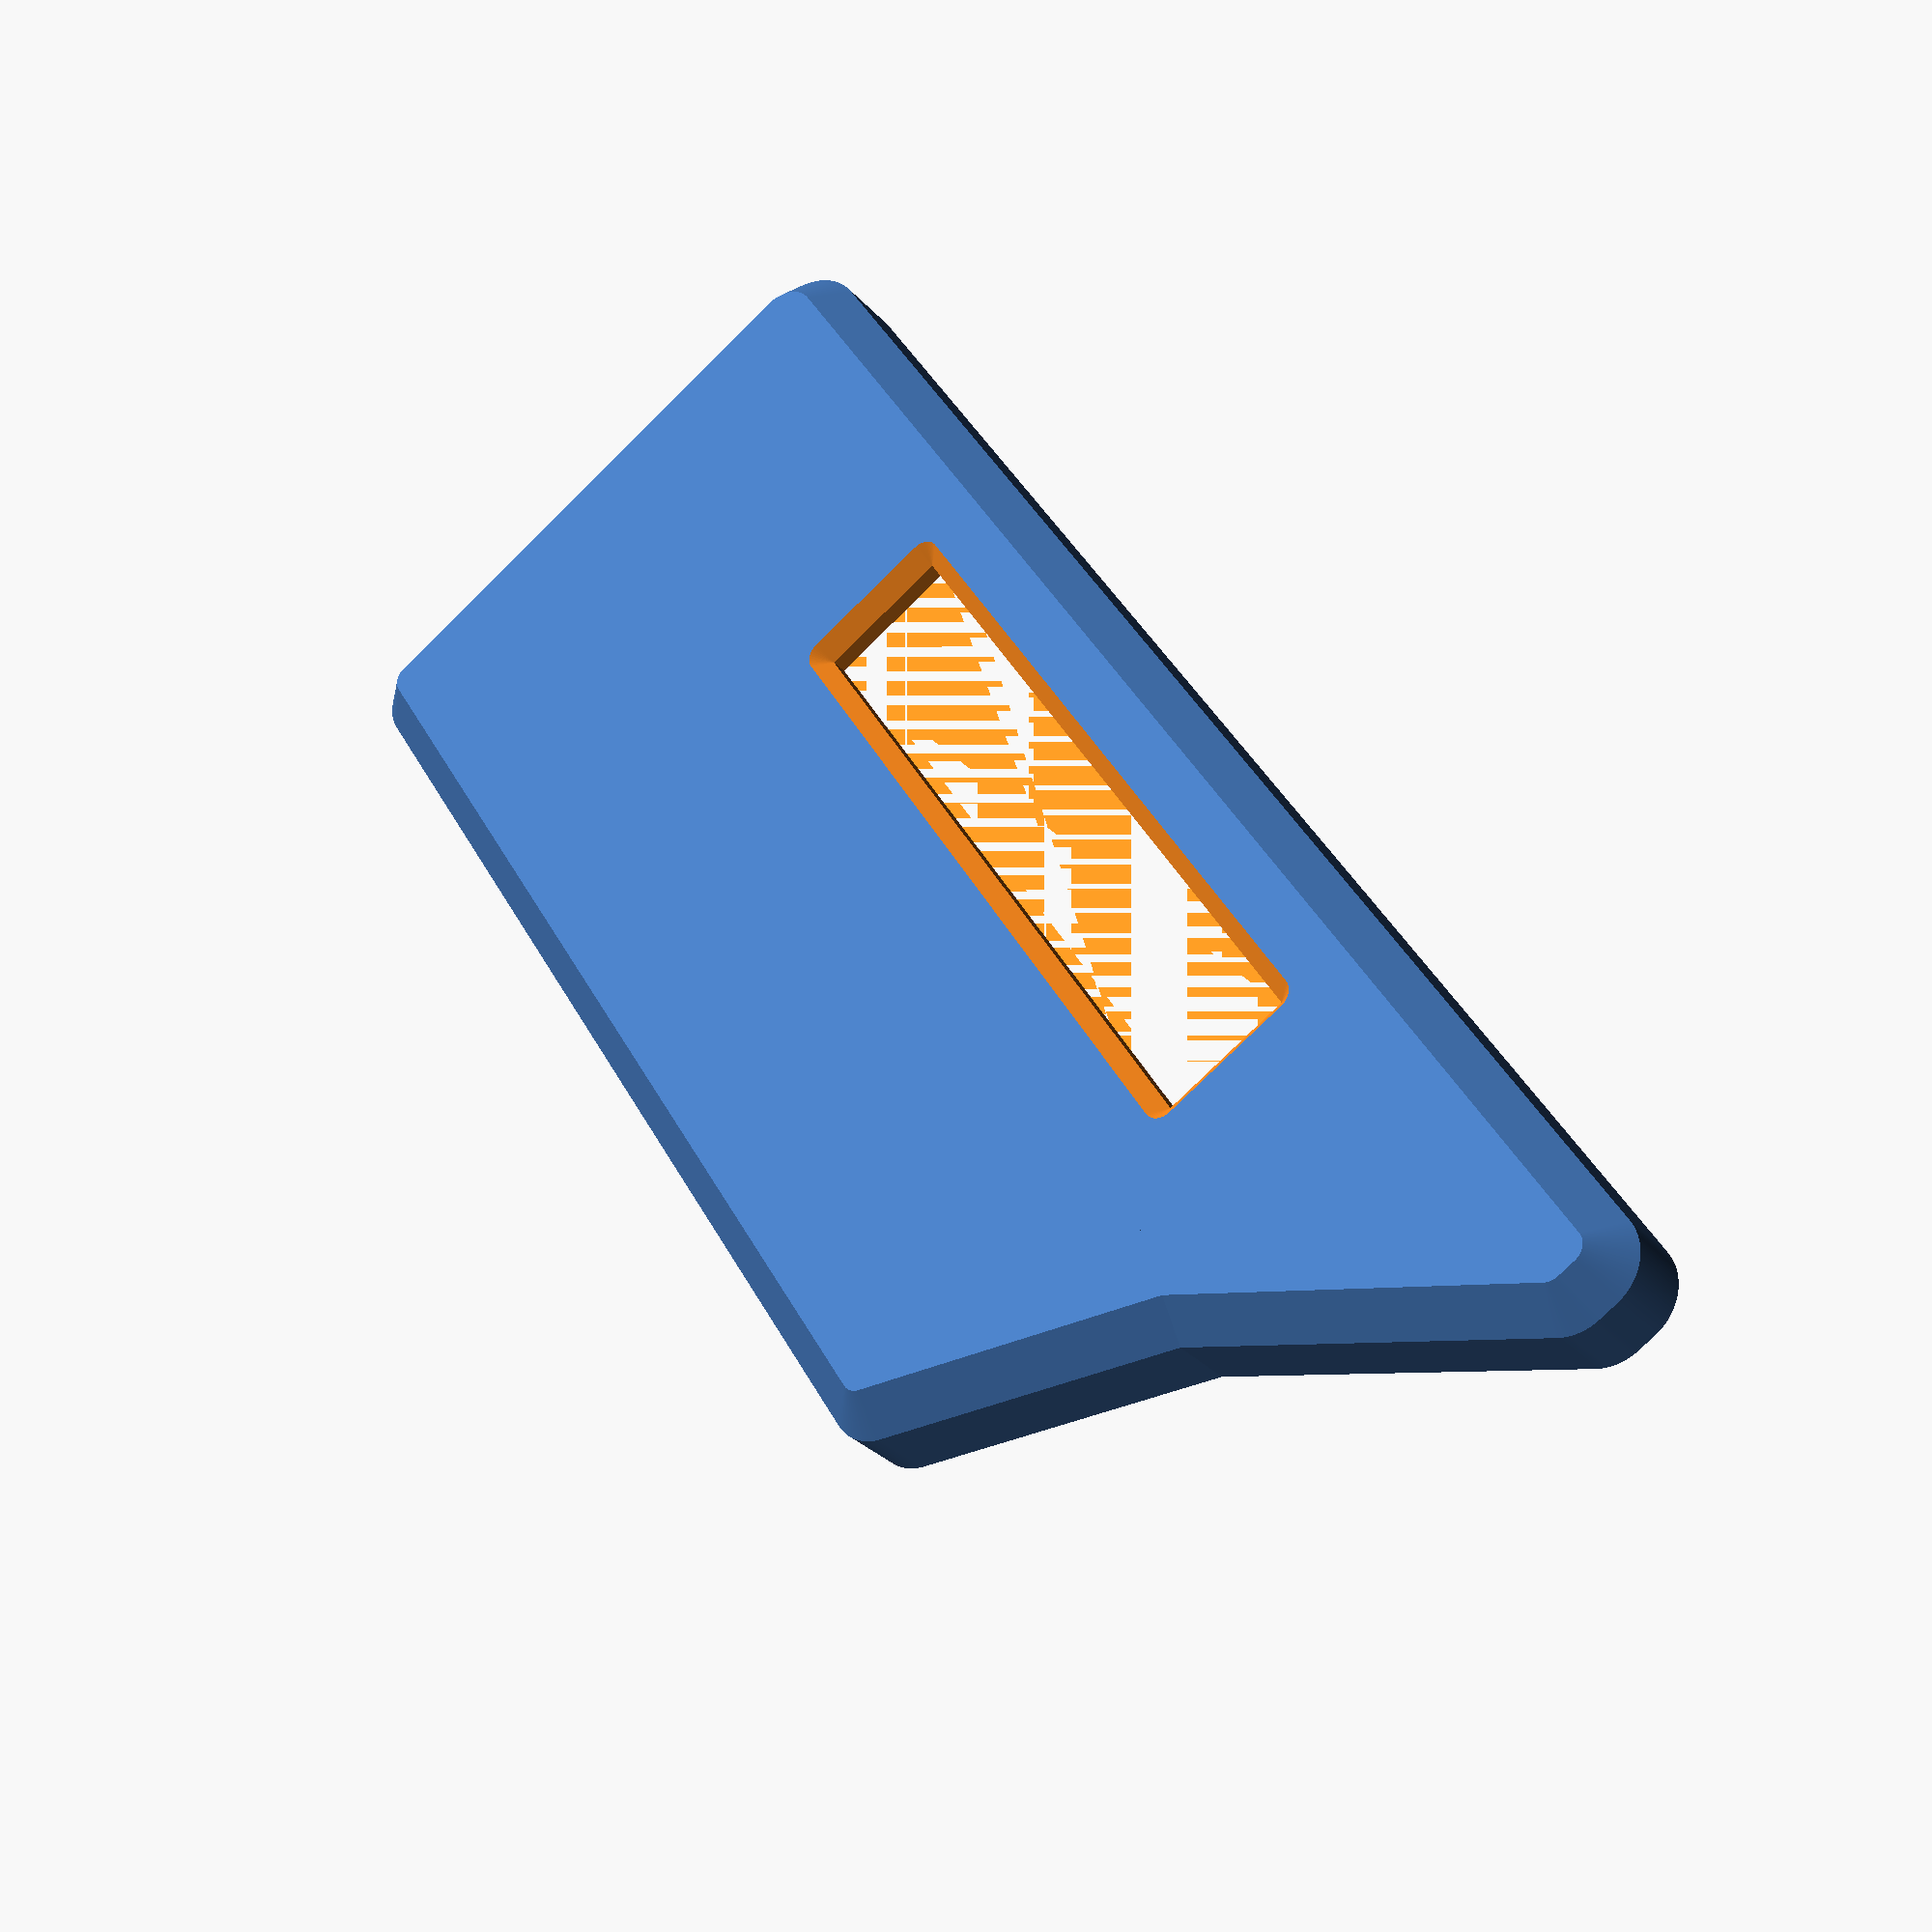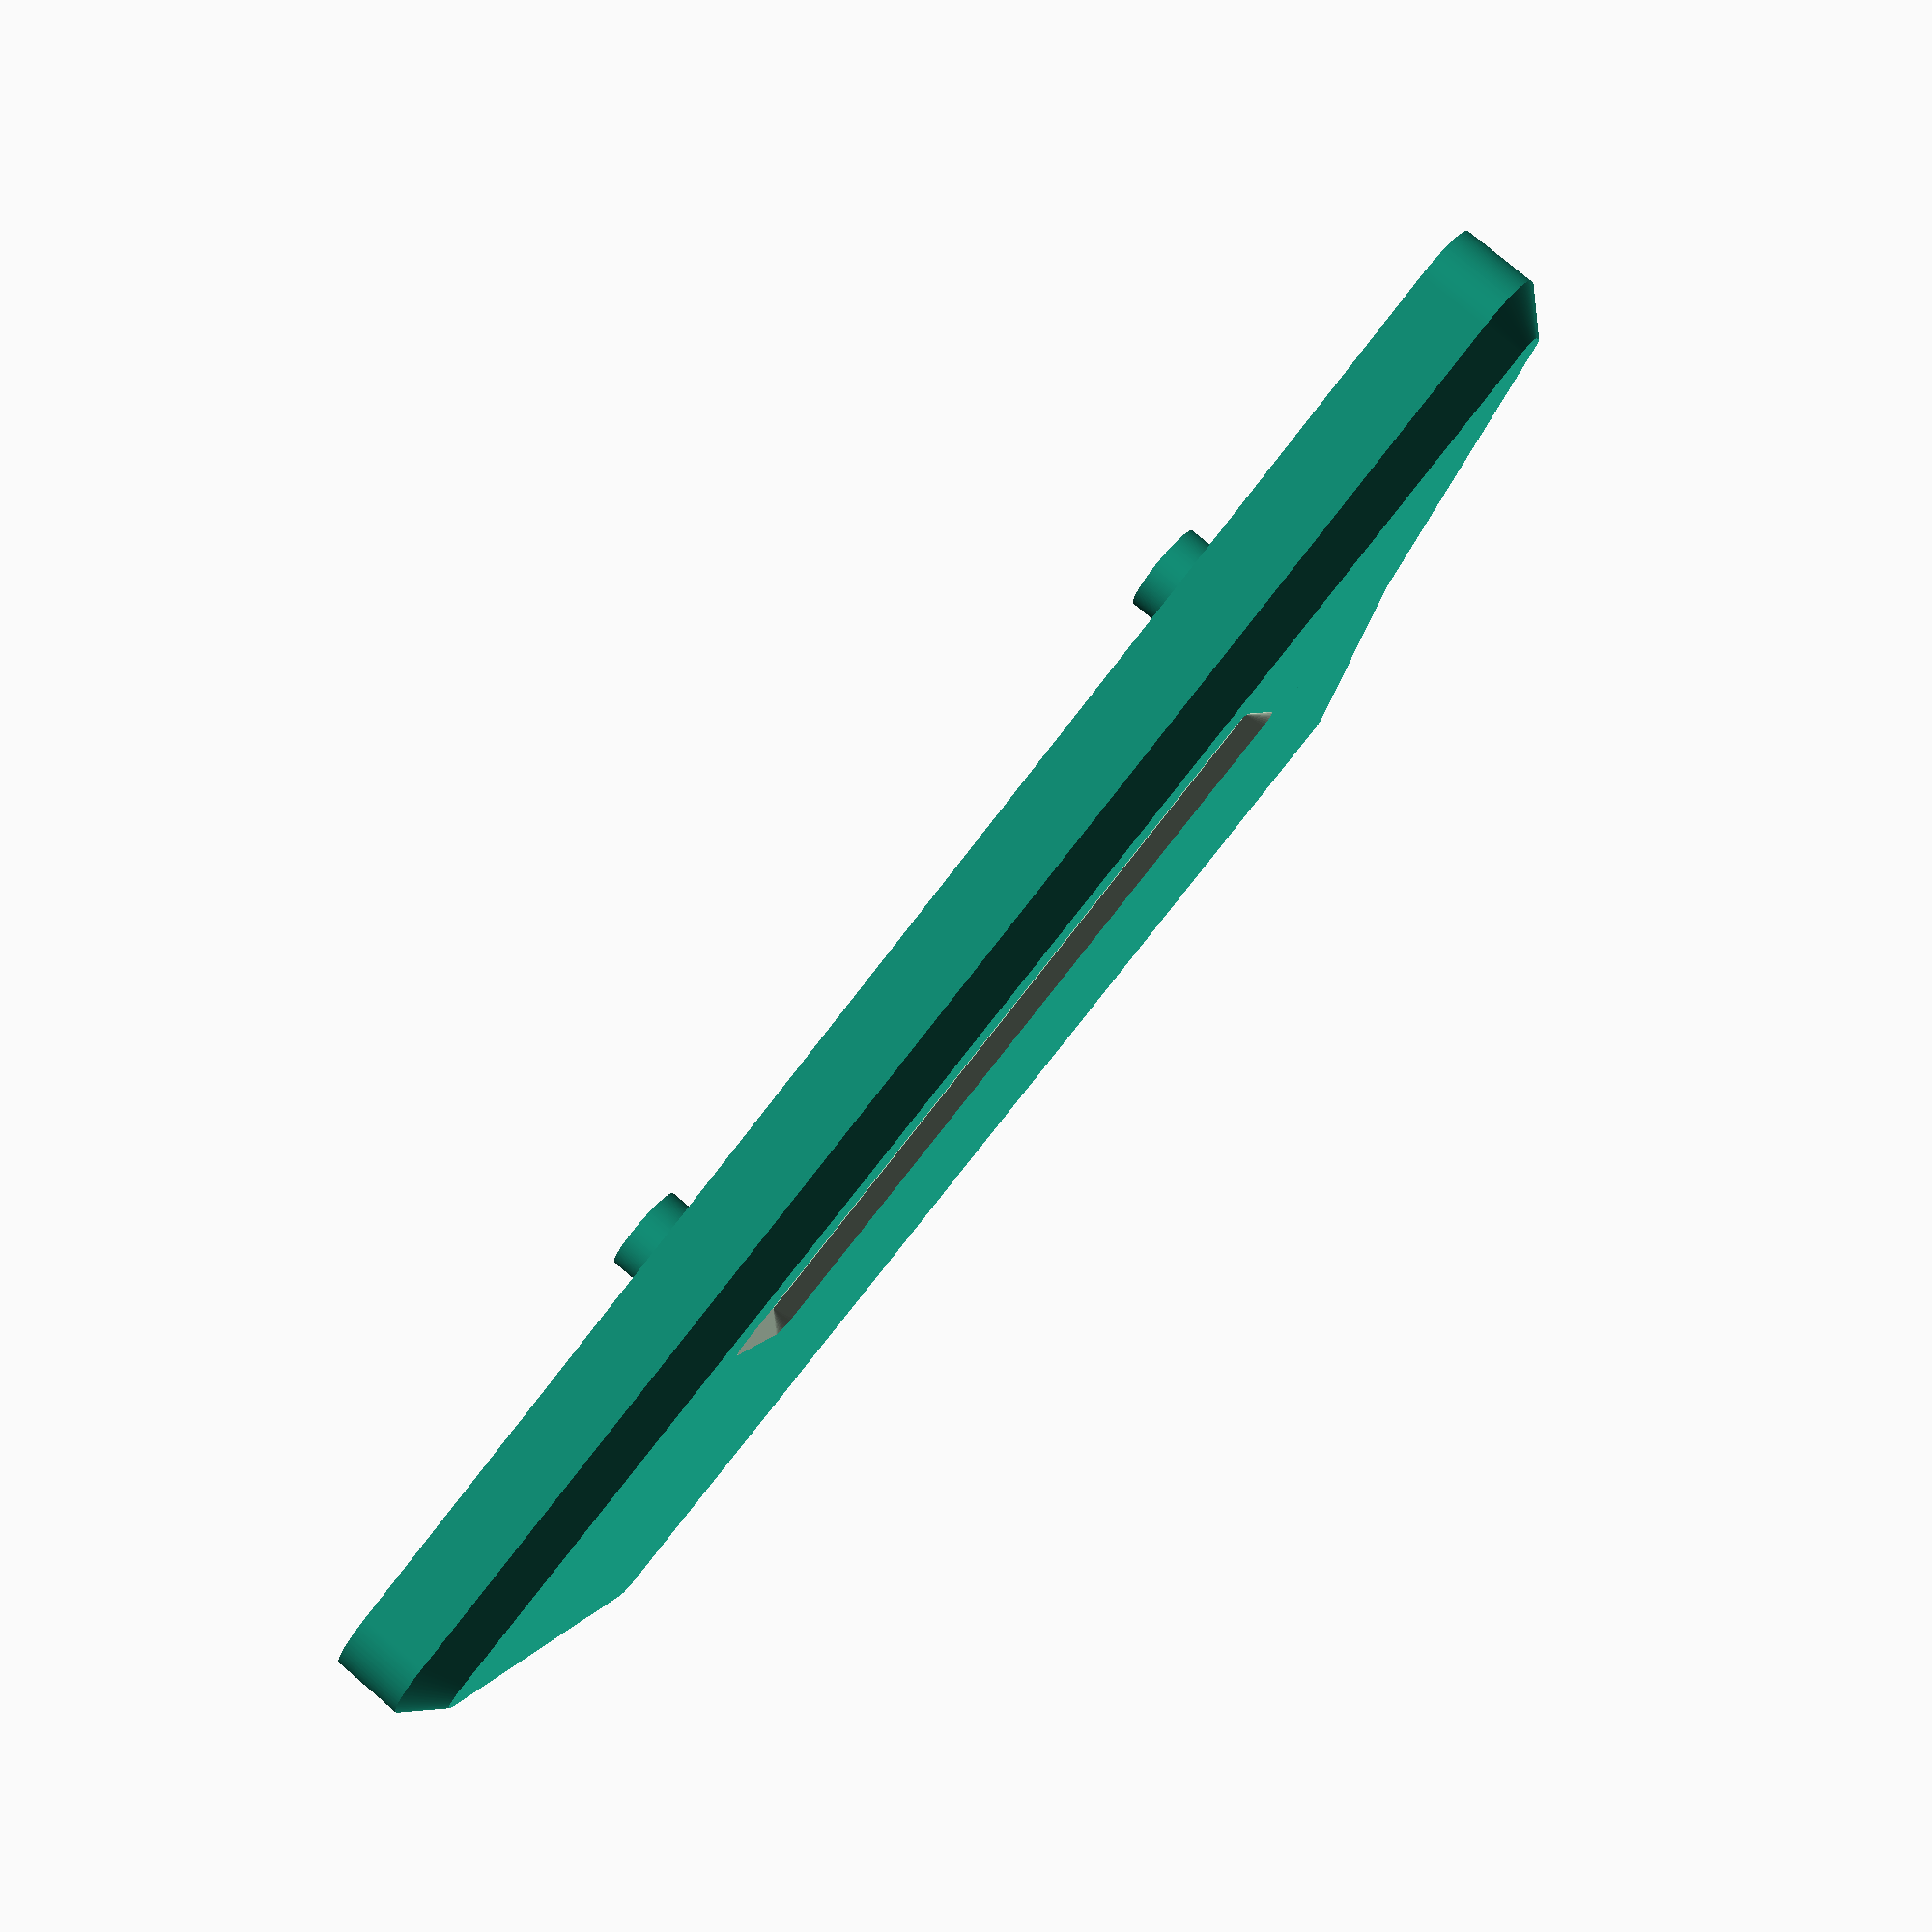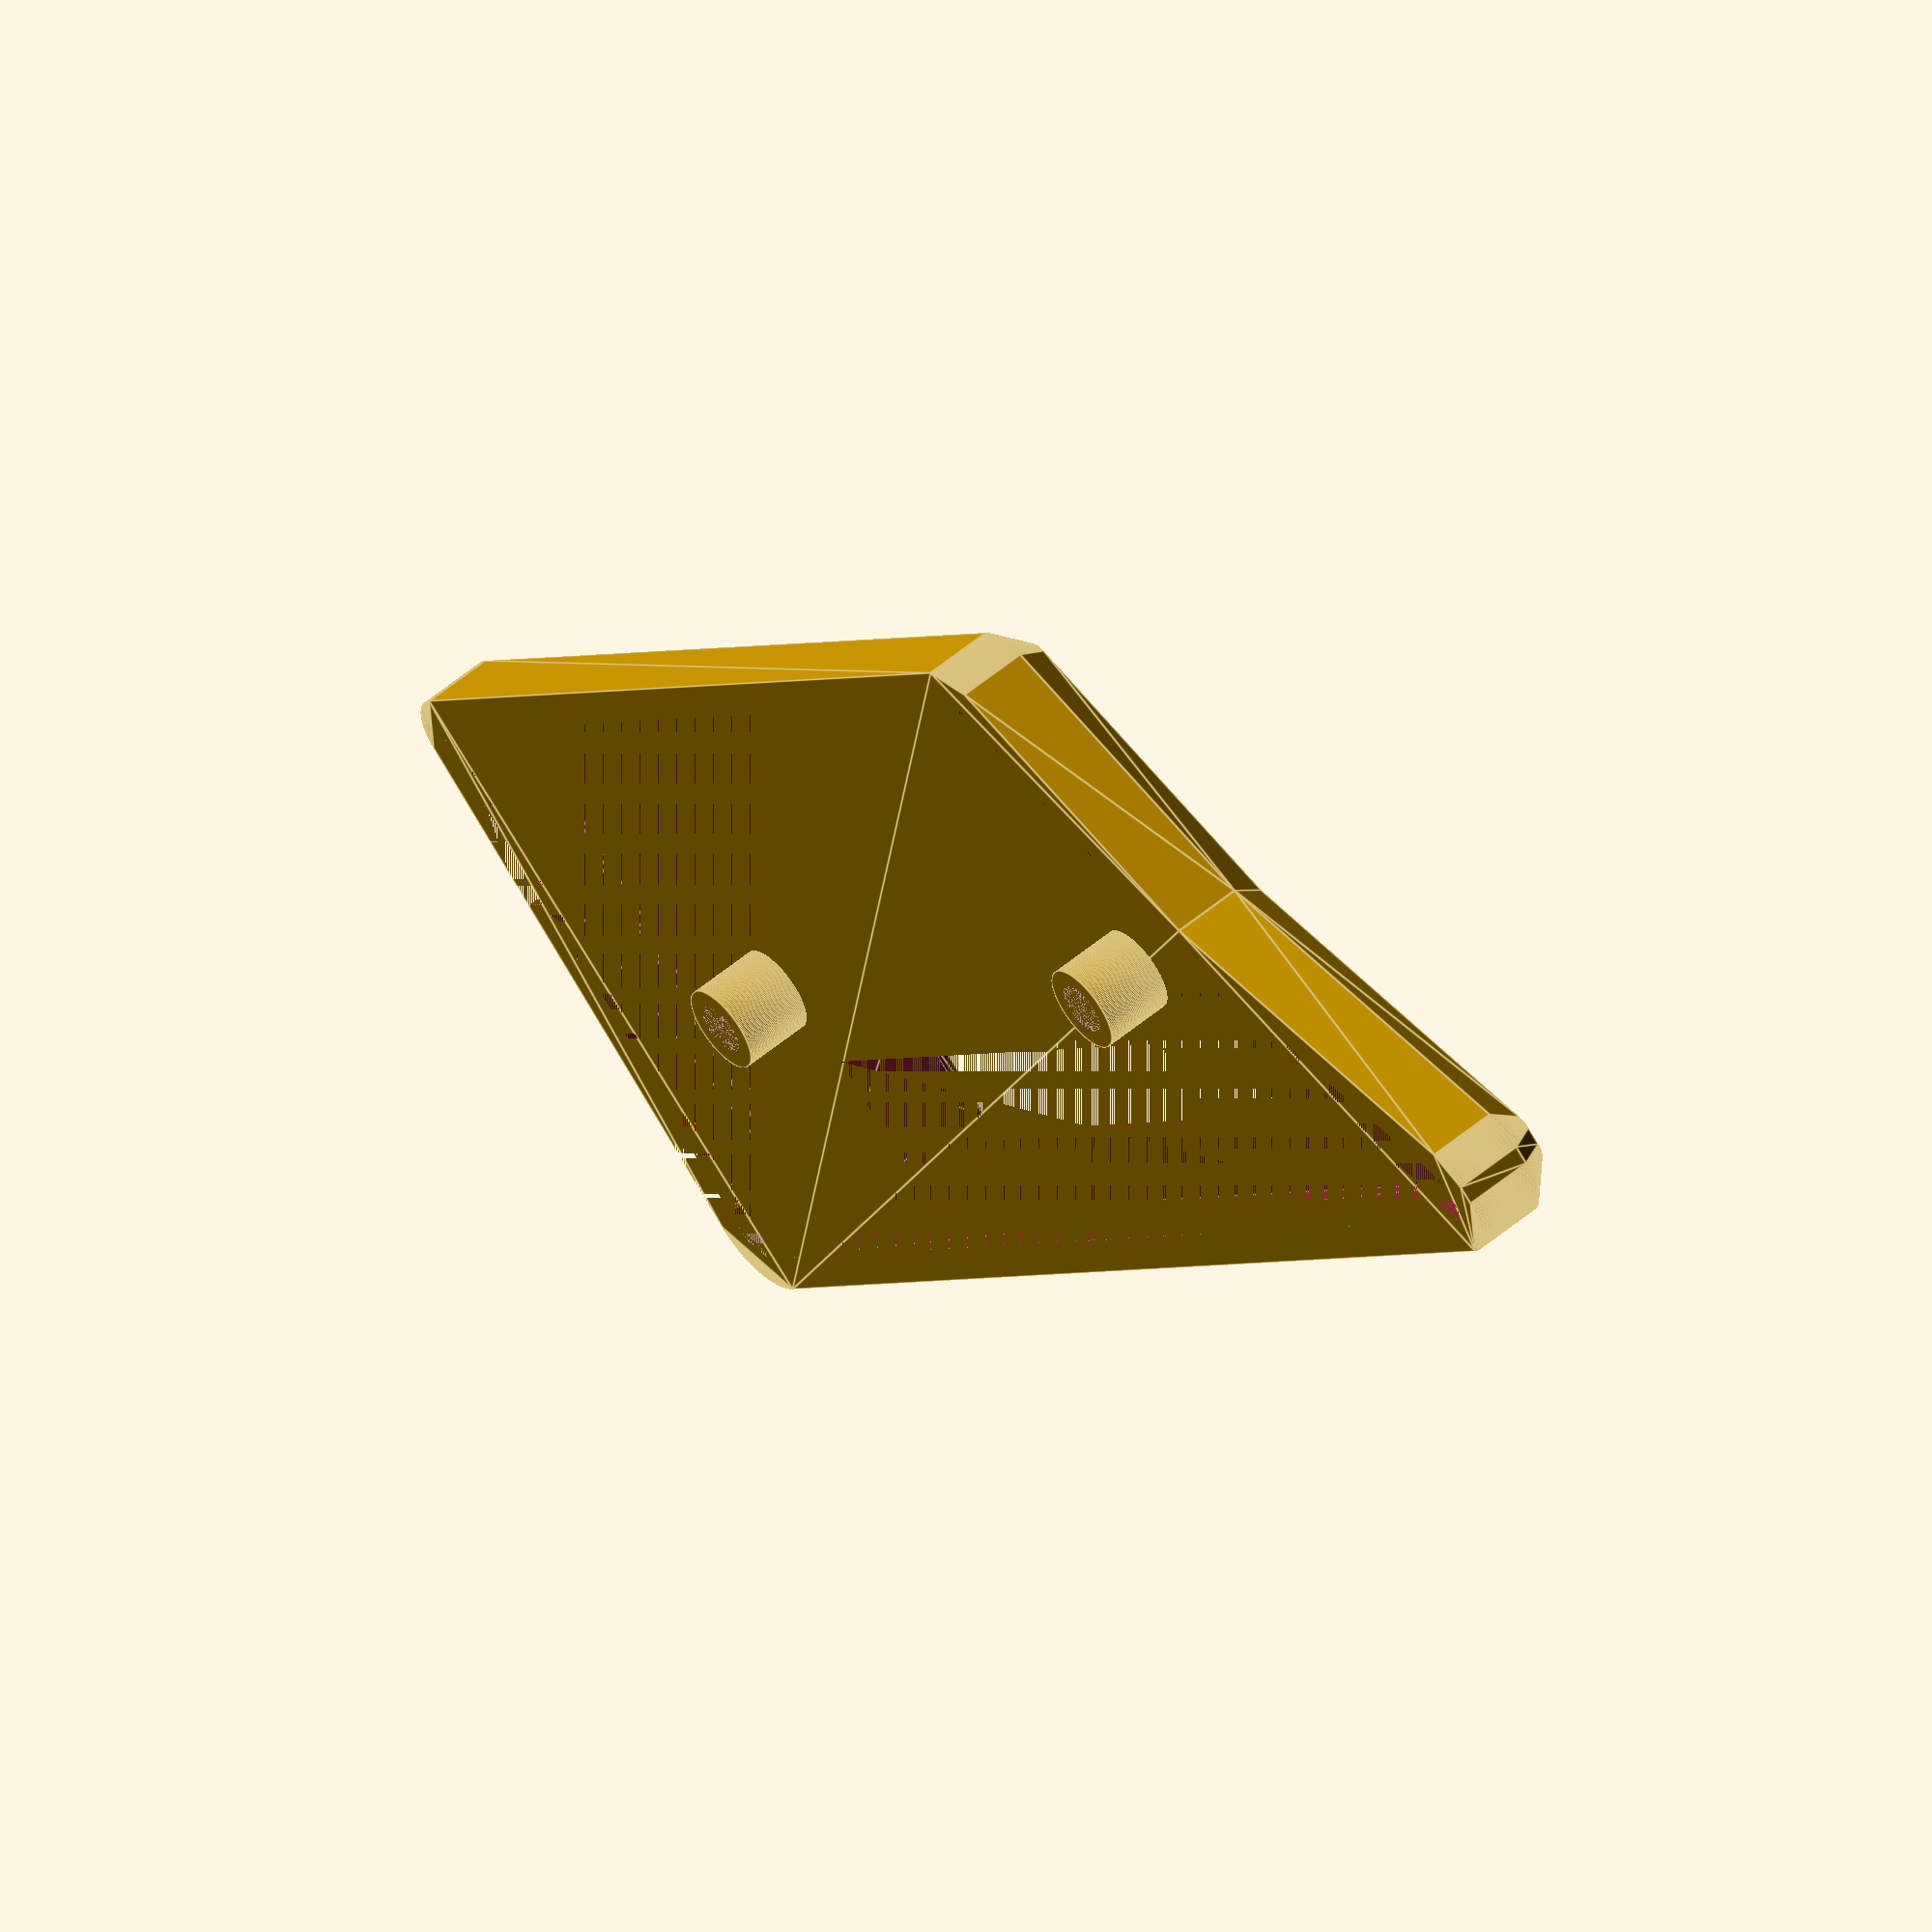
<openscad>
$fn=200;
HEIGHT = 6;
EXTENSION = 4;
THICK  = 2;
OP_BEVEL = 1;
CUTOUT_H = 1;

outline_points = concat(
// LINE (205.73576, -153.29278)->(190.49576, -138.05278); flip=False
[ [205.73576, -153.29278] ],
// LINE (174.59576, -128.85278)->(190.49576, -138.05278); flip=True
[ [190.49576, -138.05278] ],
// LINE (174.59576, -64.25278)->(174.59576, -128.85278); flip=True
[ [174.59576, -128.85278] ],
// LINE (205.68576, -64.25278)->(174.59576, -64.25278); flip=True
[ [174.59576, -64.25278] ],
// ARC (205.68576, -64.25278)->(206.80576, -65.37278); 90.0->0.0 flip=False
[ for(a = [90.0:-5:0.0]) [205.68576 + 1.1200000000000045 * cos(a), -65.37278 + 1.1200000000000045 * sin(a)] ],
// LINE (206.80576, -65.37278)->(206.80576, -153.29278); flip=False
[ [206.80576, -65.37278] ],
// LINE (206.80576, -153.29278)->(205.73576, -153.29278); flip=False
[ [206.80576, -153.29278] ]
);

opening_points = concat(
// LINE (195.68576, -129.57278)->(195.68576, -88.47278); flip=False
[ [195.68576, -129.57278] ],
// LINE (195.68576, -88.47278)->(203.48576, -88.47278); flip=False
[ [195.68576, -88.47278] ],
// LINE (203.48576, -88.47278)->(203.48576, -129.57278); flip=False
[ [203.48576, -88.47278] ],
// LINE (203.48576, -129.57278)->(195.68576, -129.57278); flip=False
[ [203.48576, -129.57278] ]
);

// this is a base, that will be enlarged by minkowski to make beveled shape.
module hull_base() {
  linear_extrude(height = HEIGHT - THICK) offset(r=-THINK) polygon(outline_points);
}

module beveled_solid_hull() {
  minkowski() {
      hull_base();
      cylinder(h=THICK, r1=THICK, r2=0);
  };
}

module beveled_hull() {
  difference() {
    beveled_solid_hull();
    hull_base();
  };
}

module stand1() {
  translate([190.90286, -85.9, -EXTENSION])
  difference() {
    cylinder(HEIGHT + EXTENSION, r=2.5); 
    cylinder(6, r=1.5); 
  }  
}

module stand2() {
  translate([190.90286, -132.37278, -EXTENSION])
  difference() {
    cylinder(HEIGHT + EXTENSION, r=2.5); 
    cylinder(6, r=1.5); 
  }  
}

module opening() {
  linear_extrude(height = HEIGHT) polygon(opening_points);
}

module opening_bevel() {
  translate([0, 0, HEIGHT - OP_BEVEL])
  minkowski() {
    linear_extrude(height = OP_BEVEL) polygon(opening_points);
    cylinder(h=OP_BEVEL, r1=0, r2=OP_BEVEL,  $fn=40);
  };
}


module cutout_usart_l() {
  translate([178.7, -64.27278 + 1, 0]) {
    color("red") cube([184.8-178.7, 3, CUTOUT_H]);
  }
} 

module cutout_i2c_l() {
  translate([198.7, -64.27278 + 1, 0]) {
    color("red") cube([204.8-198.7, 3, CUTOUT_H]);
  }
} 


module part() {
  union() {
    difference() {
      beveled_hull();
      opening();
      opening_bevel();
      
      cutout_usart_l();
      cutout_i2c_l();
    }
    stand1();
    stand2();
  }  
}


translate([-200, 100, 0])
part();
//opening_bevel();
</openscad>
<views>
elev=210.4 azim=148.7 roll=146.5 proj=p view=solid
elev=101.4 azim=70.5 roll=229.7 proj=p view=wireframe
elev=303.7 azim=140.1 roll=228.9 proj=o view=edges
</views>
